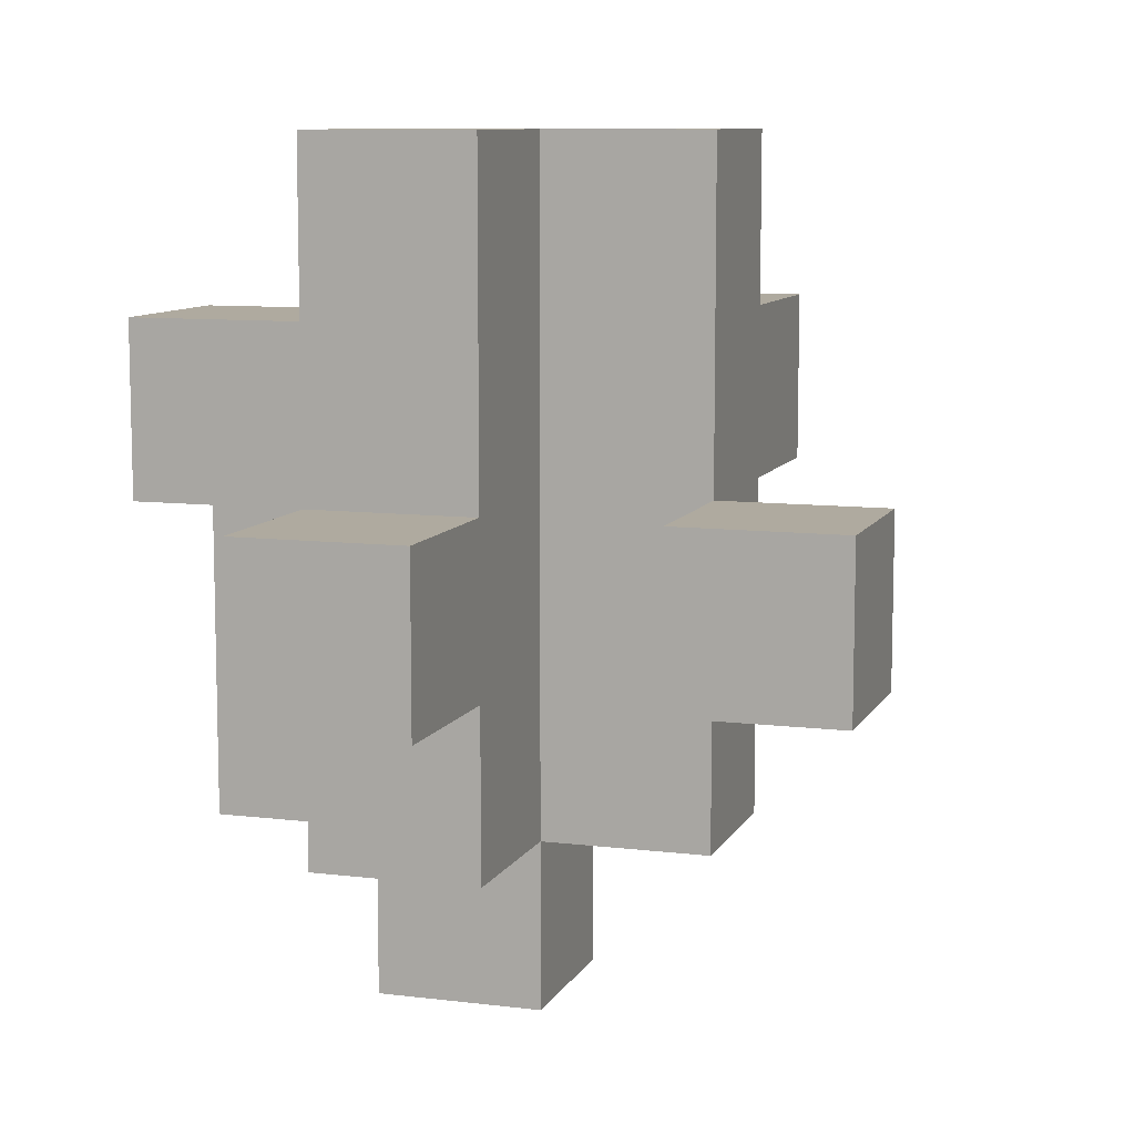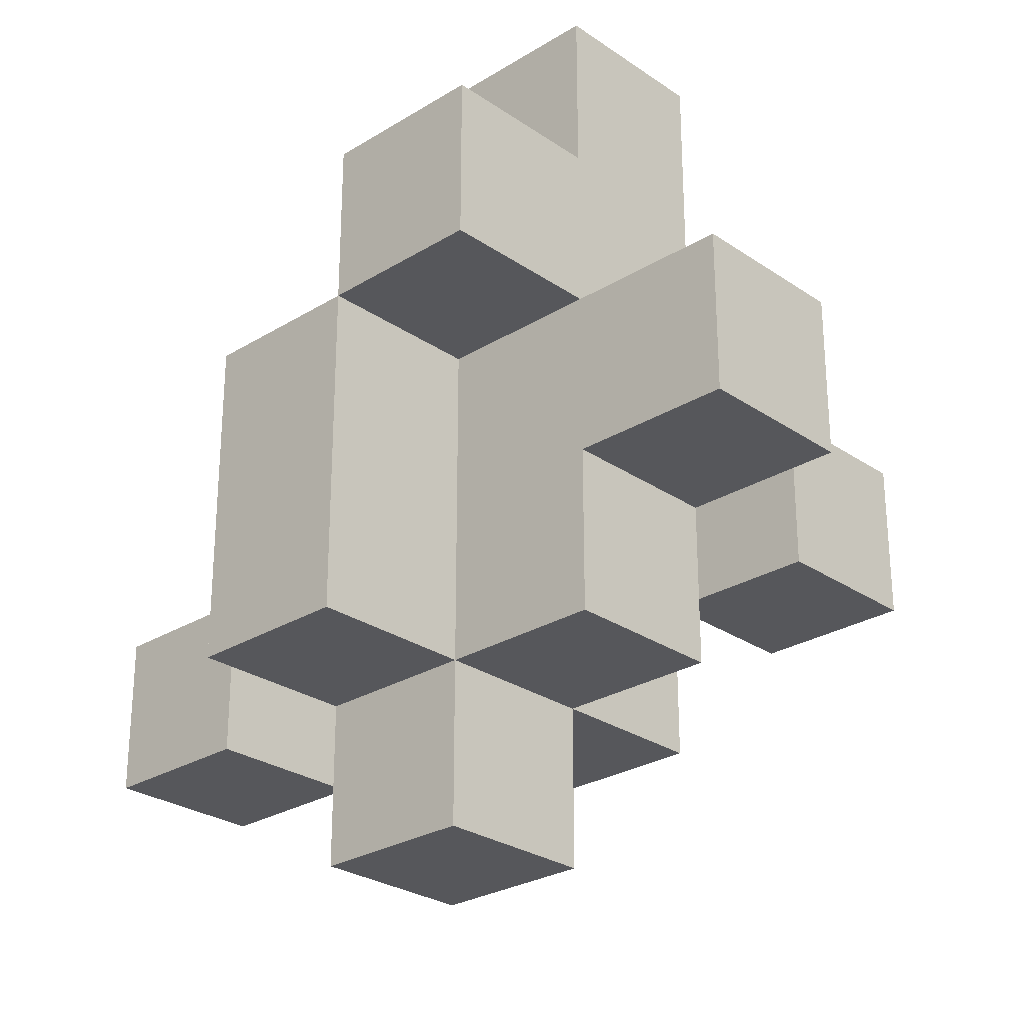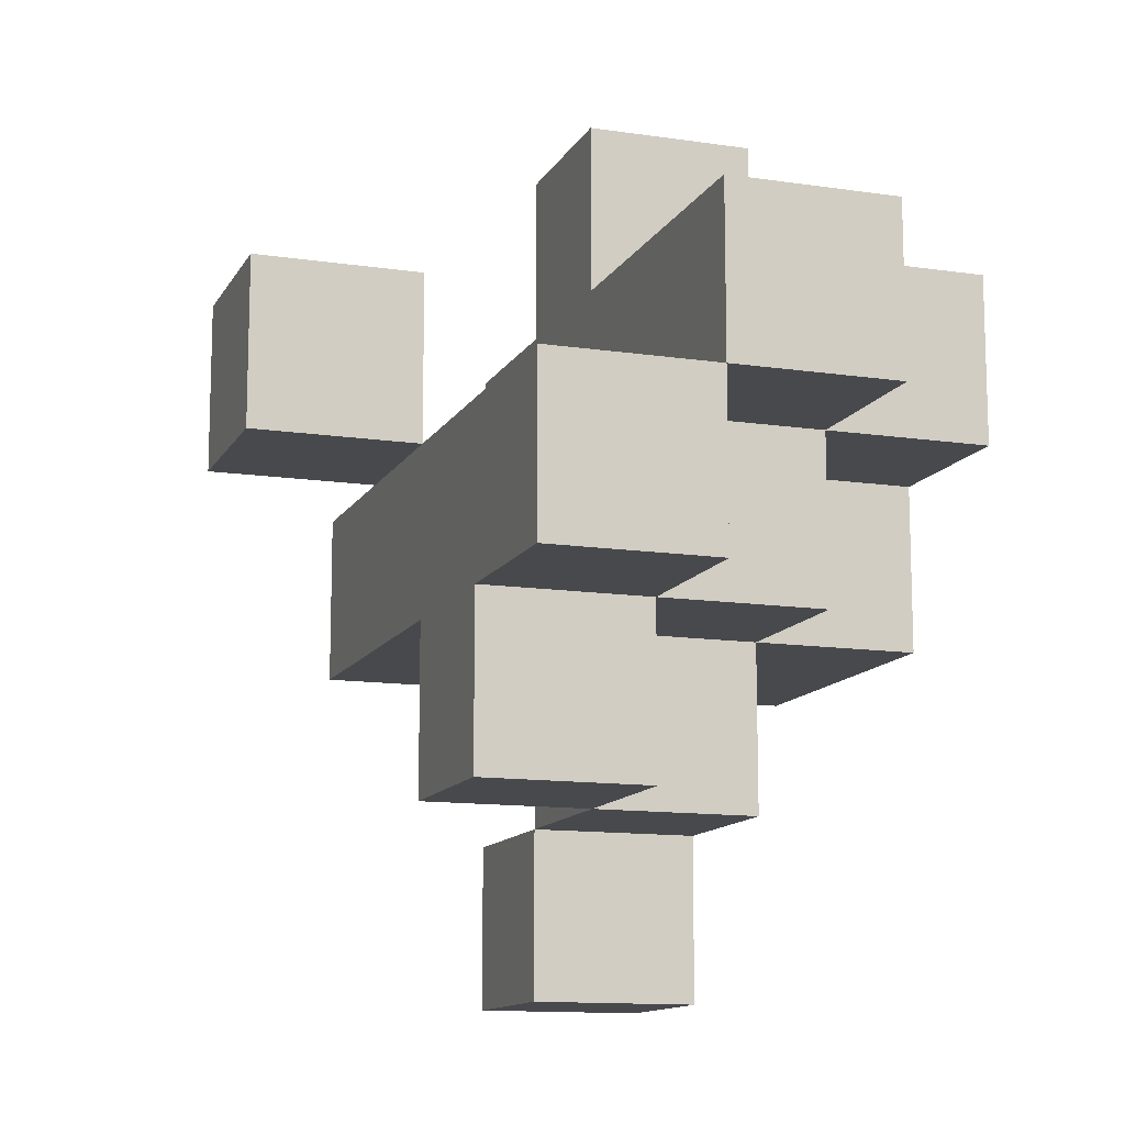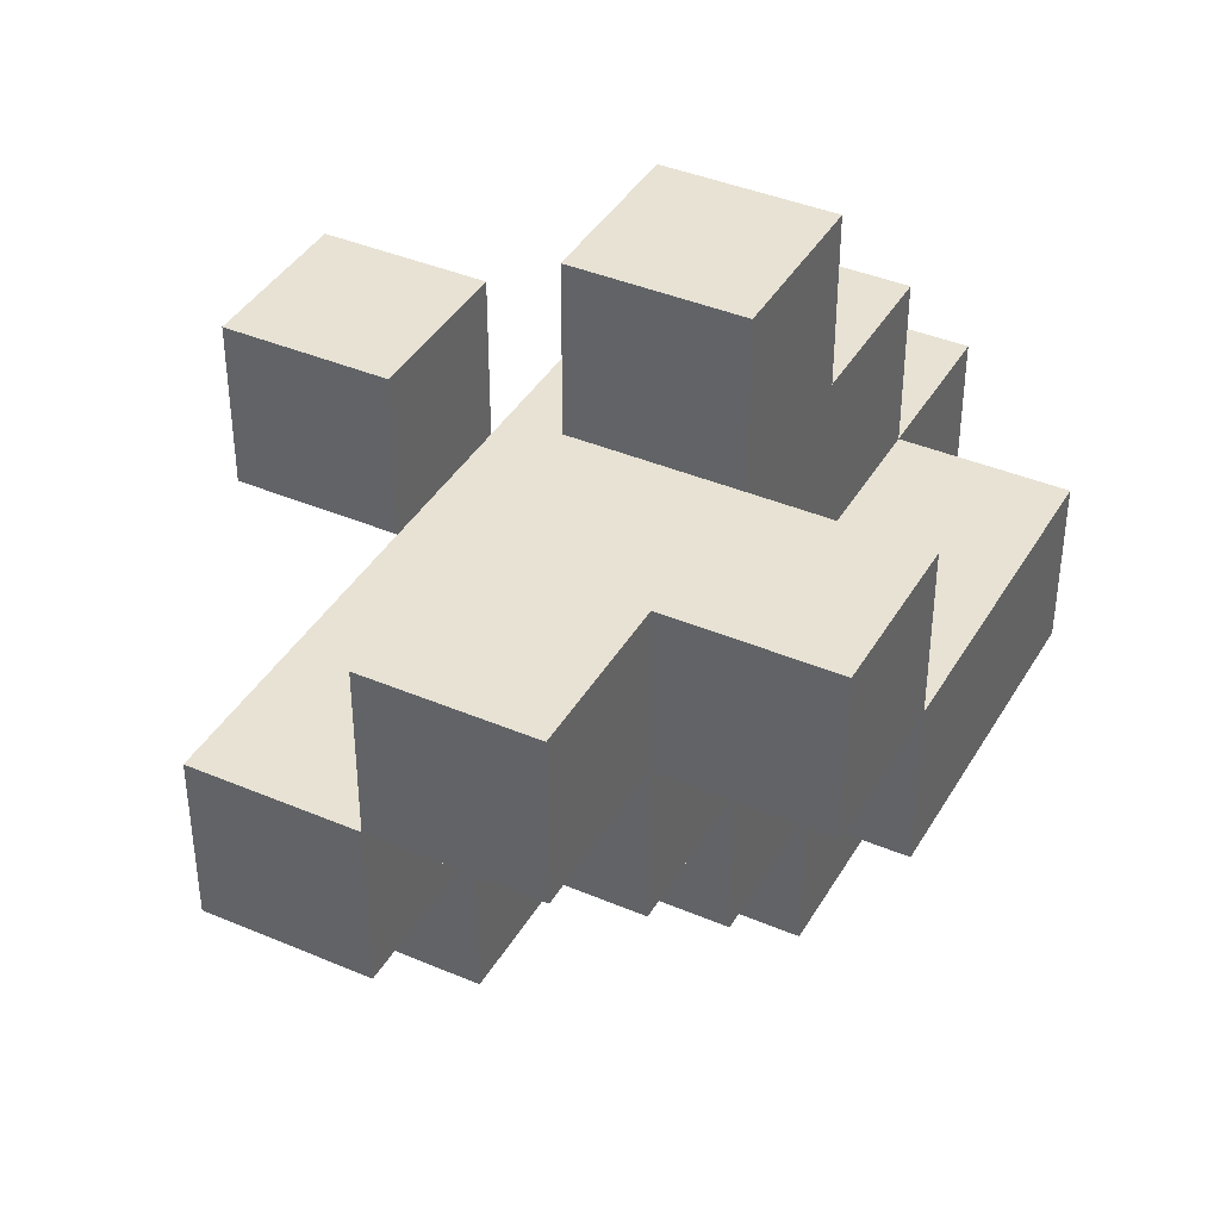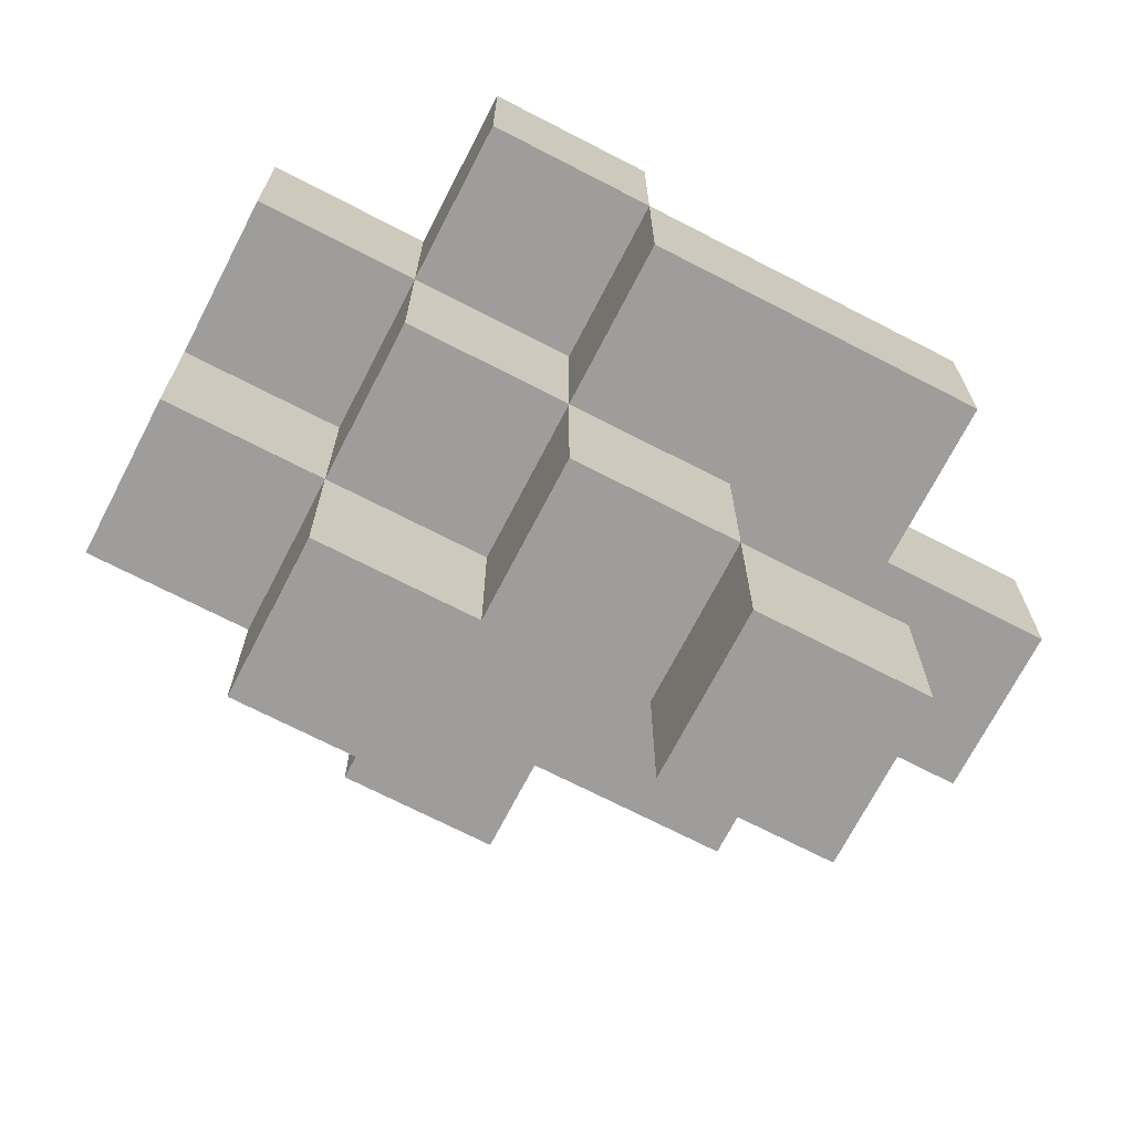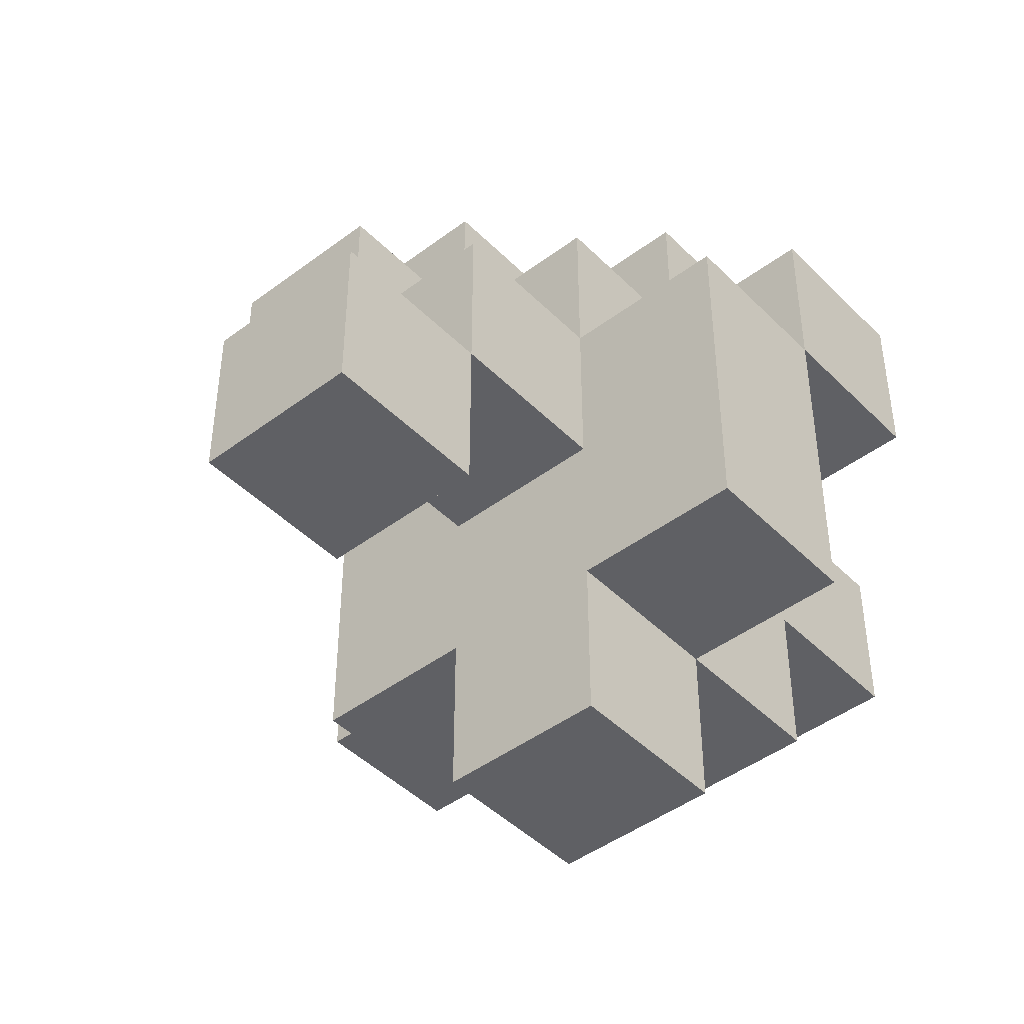
<metadata>
{"format":"obj","ext":"obj","renderer":"f3d","projection":"perspective","resolution":1024,"background":"white","views":[{"elev":9.4,"azim":17.9,"up":"+Y"},{"elev":-27.1,"azim":-46.5,"up":"+Y"},{"elev":-12.5,"azim":160.8,"up":"+Z"},{"elev":40.0,"azim":-152.3,"up":"+Z"},{"elev":-70.6,"azim":-117.3,"up":"+Z"},{"elev":-44.9,"azim":-138.9,"up":"+Y"}]}
</metadata>
<code>
o
v -0.1 0.1 0
v -0.1 0.1 -0.1
v -0.1 0.2 0
v -0.1 0.2 -0.1
v -0.1 0.3 0.1
v -0.1 0.3 0
v -0.1 0.3 -0.1
v -0.1 0.4 0.1
v -0.1 0.4 0
v 0 0 0
v 0 0 -0.1
v 0 0.1 0.1
v 0 0.1 0
v 0 0.1 -0.1
v 0 0.1 -0.2
v 0 0.1 -0.3
v 0 0.2 0.2
v 0 0.2 0.1
v 0 0.2 0
v 0 0.2 -0.1
v 0 0.2 -0.2
v 0 0.2 -0.3
v 0 0.3 0.2
v 0 0.3 0.1
v 0 0.3 0
v 0 0.3 -0.1
v 0 0.3 -0.2
v 0 0.4 0.1
v 0 0.4 0
v 0 0.4 -0.1
v 0 0.5 0.1
v 0 0.5 0
v 0.1 0.3 -0.1
v 0.1 0.3 -0.2
v 0.1 0.4 0
v 0.1 0.4 -0.1
v 0.1 0.4 -0.2
v 0.1 0.5 0
v 0.1 0.5 -0.1
v 0.2 0.2 0.1
v 0.2 0.2 0
v 0.2 0.3 0.1
v 0.2 0.3 0
v 0.1 0 0
v 0.1 0 -0.1
v 0.1 0.1 0.1
v 0.1 0.1 0
v 0.1 0.1 -0.1
v 0.1 0.1 -0.2
v 0.1 0.1 -0.3
v 0.1 0.2 0.2
v 0.1 0.2 0.1
v 0.1 0.2 -0.1
v 0.1 0.2 -0.2
v 0.1 0.2 -0.3
v 0.1 0.3 0.2
v 0.1 0.3 0.1
v 0.1 0.3 0
v 0.1 0.3 -0.1
v 0.1 0.3 -0.2
v 0.1 0.5 0.1
v 0.1 0.5 0
v 0.2 0.1 0
v 0.2 0.1 -0.1
v 0.2 0.2 0
v 0.2 0.3 0
v 0.2 0.3 -0.1
v 0.2 0.3 -0.2
v 0.2 0.4 -0.1
v 0.2 0.4 -0.2
v 0.2 0.5 0
v 0.2 0.5 -0.1
v 0.3 0.2 0.1
v 0.3 0.2 0
v 0.3 0.3 0.1
v 0.3 0.3 0
v 0 0.2 0.2
v 0 0.3 0.2
v 0.1 0.2 0.2
v 0.1 0.3 0.2
v -0.1 0.3 0.1
v -0.1 0.4 0.1
v 0 0.1 0.1
v 0 0.2 0.1
v 0 0.3 0.1
v 0 0.4 0.1
v 0 0.5 0.1
v 0.1 0.1 0.1
v 0.1 0.2 0.1
v 0.1 0.3 0.1
v 0.1 0.5 0.1
v 0.2 0.2 0.1
v 0.2 0.3 0.1
v 0.3 0.2 0.1
v 0.3 0.3 0.1
v -0.1 0.1 0
v -0.1 0.2 0
v -0.1 0.3 0
v 0 0 0
v 0 0.1 0
v 0 0.2 0
v 0 0.3 0
v 0.1 0 0
v 0.1 0.1 0
v 0.1 0.3 0
v 0.1 0.5 0
v 0.2 0.1 0
v 0.2 0.2 0
v 0.2 0.3 0
v 0.2 0.5 0
v 0 0.1 -0.2
v 0 0.2 -0.2
v 0.1 0.1 -0.2
v 0.1 0.2 -0.2
v -0.1 0.3 0
v -0.1 0.4 0
v 0 0.3 0
v 0 0.4 0
v 0 0.5 0
v 0.1 0.4 0
v 0.1 0.5 0
v 0.2 0.2 0
v 0.2 0.3 0
v 0.3 0.2 0
v 0.3 0.3 0
v -0.1 0.1 -0.1
v -0.1 0.2 -0.1
v -0.1 0.3 -0.1
v 0 0 -0.1
v 0 0.1 -0.1
v 0 0.2 -0.1
v 0 0.3 -0.1
v 0 0.4 -0.1
v 0.1 0 -0.1
v 0.1 0.1 -0.1
v 0.1 0.2 -0.1
v 0.1 0.3 -0.1
v 0.1 0.4 -0.1
v 0.1 0.5 -0.1
v 0.2 0.1 -0.1
v 0.2 0.3 -0.1
v 0.2 0.4 -0.1
v 0.2 0.5 -0.1
v 0 0.2 -0.2
v 0 0.3 -0.2
v 0.1 0.2 -0.2
v 0.1 0.3 -0.2
v 0.1 0.4 -0.2
v 0.2 0.3 -0.2
v 0.2 0.4 -0.2
v 0 0.1 -0.3
v 0 0.2 -0.3
v 0.1 0.1 -0.3
v 0.1 0.2 -0.3
v 0 0 0
v 0.1 0 0
v 0 0 -0.1
v 0.1 0 -0.1
v 0 0.1 0.1
v 0.1 0.1 0.1
v -0.1 0.1 0
v 0 0.1 0
v 0.1 0.1 0
v 0.2 0.1 0
v -0.1 0.1 -0.1
v 0 0.1 -0.1
v 0.1 0.1 -0.1
v 0.2 0.1 -0.1
v 0 0.1 -0.2
v 0.1 0.1 -0.2
v 0 0.1 -0.3
v 0.1 0.1 -0.3
v 0 0.2 0.2
v 0.1 0.2 0.2
v 0 0.2 0.1
v 0.1 0.2 0.1
v 0.2 0.2 0.1
v 0.3 0.2 0.1
v 0.2 0.2 0
v 0.3 0.2 0
v 0 0.2 -0.1
v 0.1 0.2 -0.1
v 0 0.2 -0.2
v 0.1 0.2 -0.2
v -0.1 0.3 0.1
v 0 0.3 0.1
v -0.1 0.3 0
v 0 0.3 0
v 0.1 0.3 -0.1
v 0.2 0.3 -0.1
v 0.1 0.3 -0.2
v 0.2 0.3 -0.2
v 0 0.2 -0.2
v 0.1 0.2 -0.2
v 0 0.2 -0.3
v 0.1 0.2 -0.3
v 0 0.3 0.2
v 0.1 0.3 0.2
v 0 0.3 0.1
v 0.1 0.3 0.1
v 0.2 0.3 0.1
v 0.3 0.3 0.1
v -0.1 0.3 0
v 0 0.3 0
v 0.2 0.3 0
v 0.3 0.3 0
v -0.1 0.3 -0.1
v 0 0.3 -0.1
v 0.1 0.3 -0.1
v 0 0.3 -0.2
v 0.1 0.3 -0.2
v -0.1 0.4 0.1
v 0 0.4 0.1
v -0.1 0.4 0
v 0 0.4 0
v 0.1 0.4 0
v 0 0.4 -0.1
v 0.1 0.4 -0.1
v 0.2 0.4 -0.1
v 0.1 0.4 -0.2
v 0.2 0.4 -0.2
v 0 0.5 0.1
v 0.1 0.5 0.1
v 0 0.5 0
v 0.1 0.5 0
v 0.2 0.5 0
v 0.1 0.5 -0.1
v 0.2 0.5 -0.1
f 3 2 1
f 4 2 3
f 6 4 3
f 7 4 6
f 8 6 5
f 9 6 8
f 13 11 10
f 14 11 13
f 18 13 12
f 19 13 18
f 21 16 15
f 22 16 21
f 23 19 18
f 23 18 17
f 24 19 23
f 25 19 24
f 26 21 20
f 27 21 26
f 29 26 25
f 30 26 29
f 31 29 28
f 32 29 31
f 36 34 33
f 37 34 36
f 38 36 35
f 39 36 38
f 42 41 40
f 43 41 42
f 44 45 47
f 47 45 48
f 46 47 52
f 49 50 54
f 54 50 55
f 51 52 56
f 52 47 57
f 56 52 57
f 57 47 58
f 53 54 59
f 59 54 60
f 57 58 61
f 61 58 62
f 63 64 65
f 65 64 66
f 66 64 67
f 66 67 69
f 67 68 69
f 69 68 70
f 66 69 71
f 71 69 72
f 73 74 75
f 75 74 76
f 79 78 77
f 80 78 79
f 85 82 81
f 86 82 85
f 88 84 83
f 89 84 88
f 90 87 86
f 90 86 85
f 91 87 90
f 94 93 92
f 95 93 94
f 100 97 96
f 101 98 97
f 101 97 100
f 102 98 101
f 103 100 99
f 104 100 103
f 107 105 104
f 108 105 107
f 109 106 105
f 109 105 108
f 110 106 109
f 113 112 111
f 114 112 113
f 115 116 117
f 117 116 118
f 118 119 120
f 120 119 121
f 122 123 124
f 124 123 125
f 126 127 130
f 127 128 131
f 130 127 131
f 131 128 132
f 129 130 134
f 130 131 134
f 134 131 135
f 135 131 136
f 132 133 137
f 137 133 138
f 135 136 140
f 136 137 140
f 140 137 141
f 138 139 142
f 142 139 143
f 144 145 146
f 146 145 147
f 147 148 149
f 149 148 150
f 151 152 153
f 153 152 154
f 157 156 155
f 158 156 157
f 162 160 159
f 163 160 162
f 165 162 161
f 166 162 165
f 167 164 163
f 168 164 167
f 171 170 169
f 172 170 171
f 175 174 173
f 176 174 175
f 179 178 177
f 180 178 179
f 183 182 181
f 184 182 183
f 187 186 185
f 188 186 187
f 191 190 189
f 192 190 191
f 193 194 195
f 195 194 196
f 197 198 199
f 199 198 200
f 201 202 205
f 205 202 206
f 203 204 207
f 207 204 208
f 208 209 210
f 210 209 211
f 212 213 214
f 214 213 215
f 215 216 217
f 217 216 218
f 218 219 220
f 220 219 221
f 222 223 224
f 224 223 225
f 225 226 227
f 227 226 228

</code>
